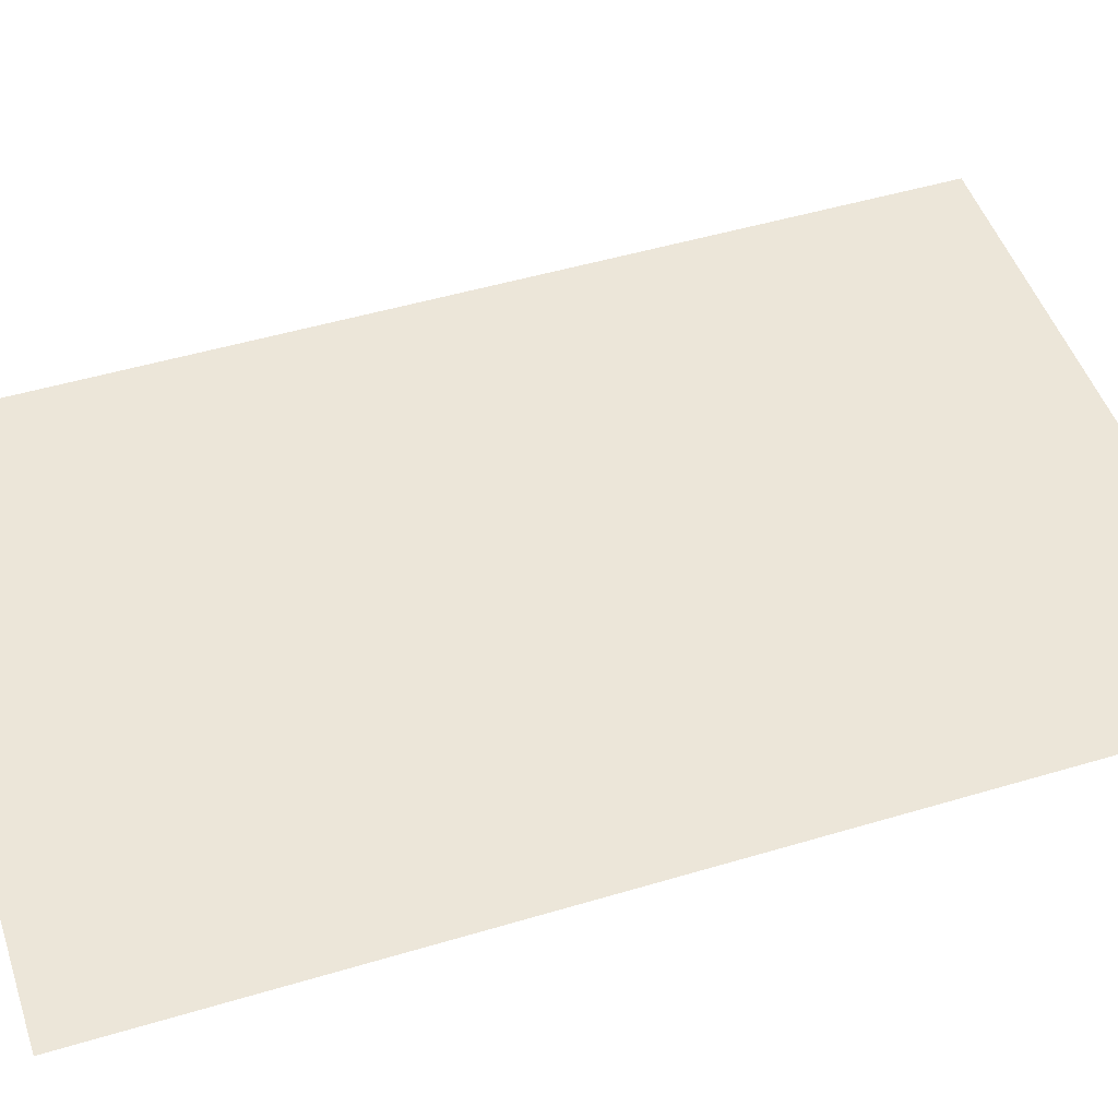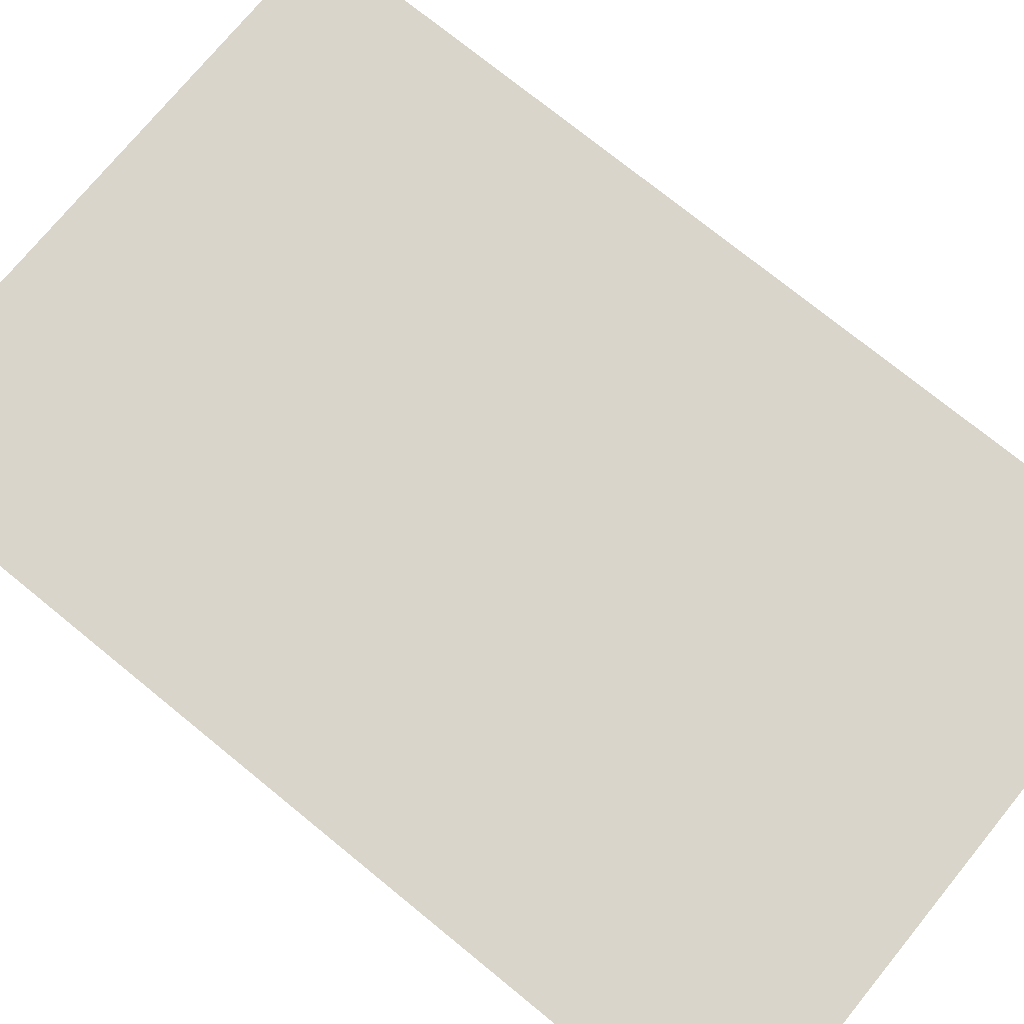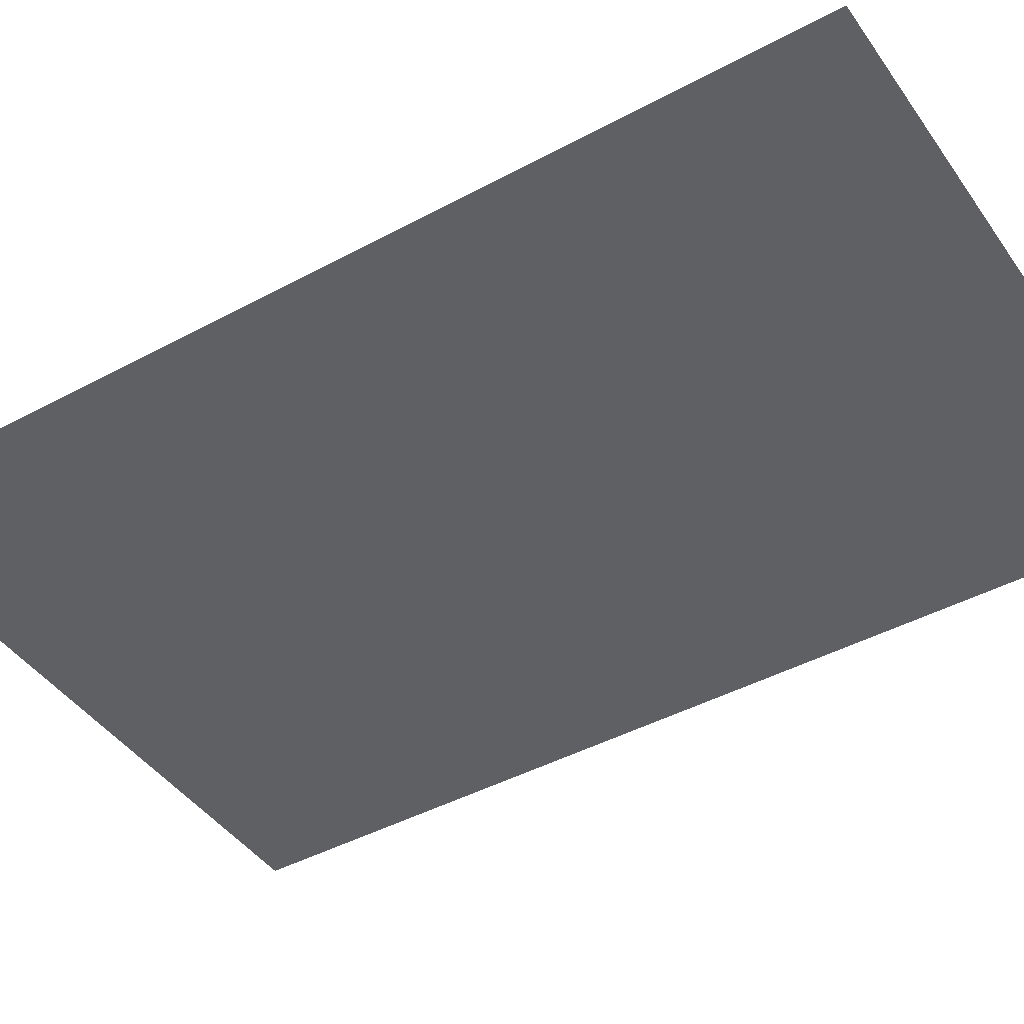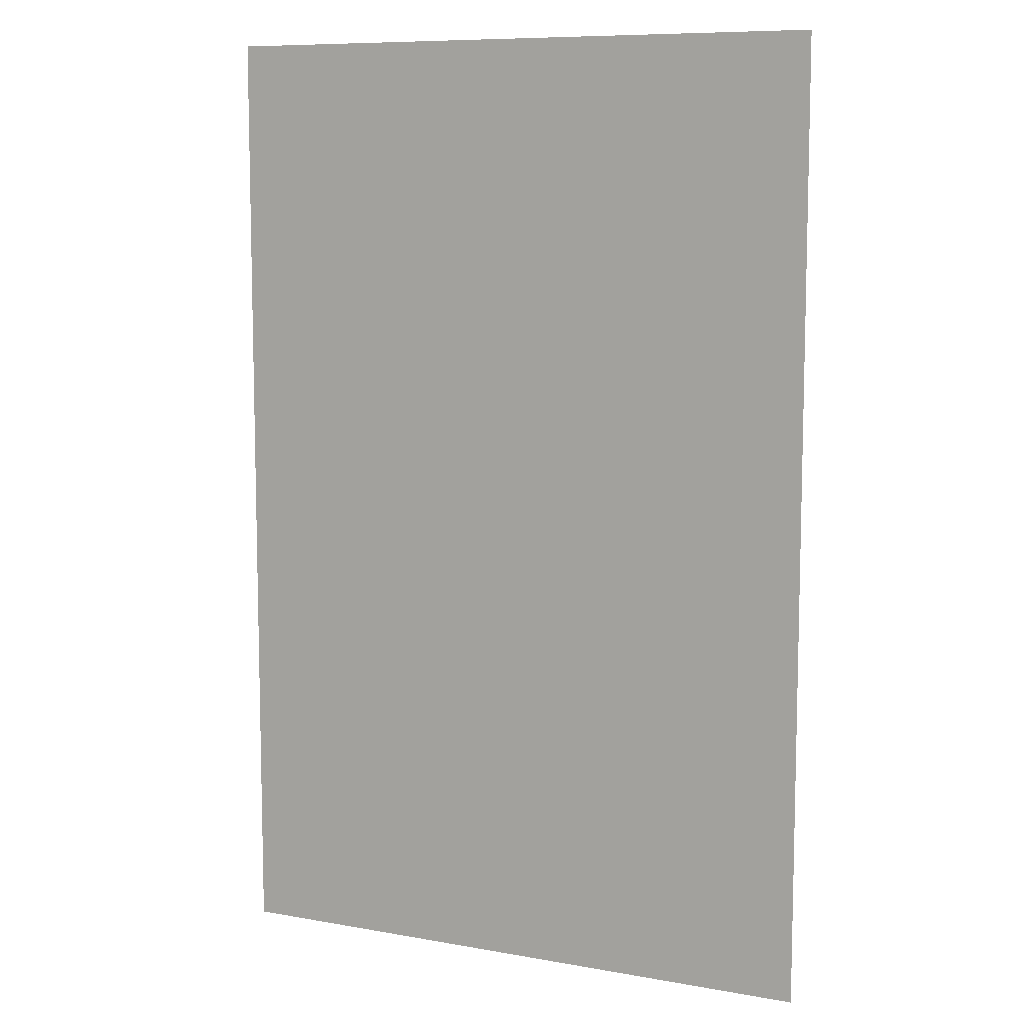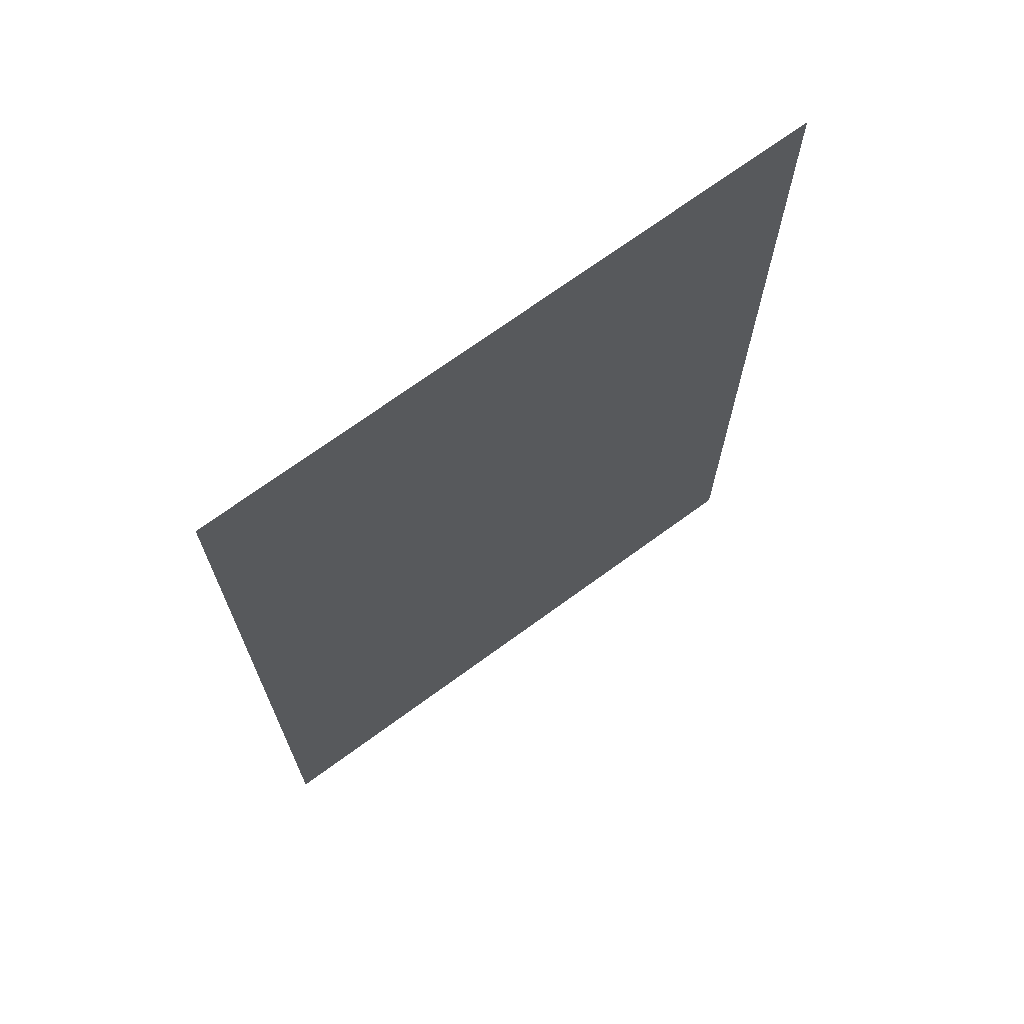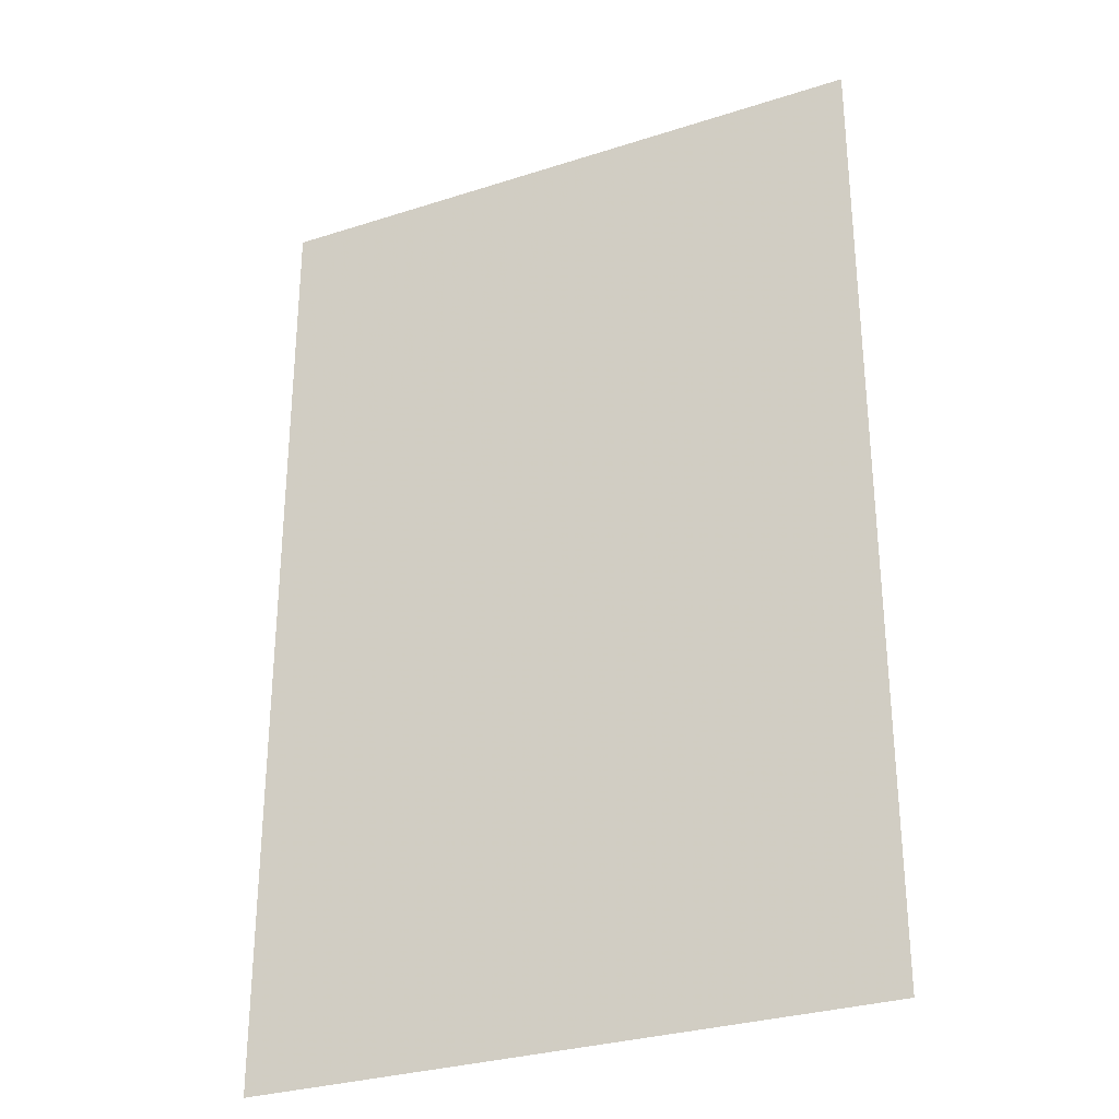
<metadata>
{"format":"obj","ext":"obj","renderer":"f3d","projection":"perspective","resolution":1024,"background":"white","views":[{"elev":49.0,"azim":71.6,"up":"+Z"},{"elev":74.2,"azim":-50.8,"up":"+Z"},{"elev":-43.6,"azim":122.5,"up":"+Z"},{"elev":9.0,"azim":25.6,"up":"+Y"},{"elev":70.7,"azim":-36.2,"up":"+Y"},{"elev":-30.1,"azim":25.1,"up":"+Y"}]}
</metadata>
<code>
g [legL pt1] leg1 pt1
v -0.13 -0.2 0
v -0.13 0.2 0
v 0.13 0.2 0
v 0.13 -0.2 0
g [legL pt1] leg1 pt1_0
f 1 4 2
f 2 4 3

</code>
